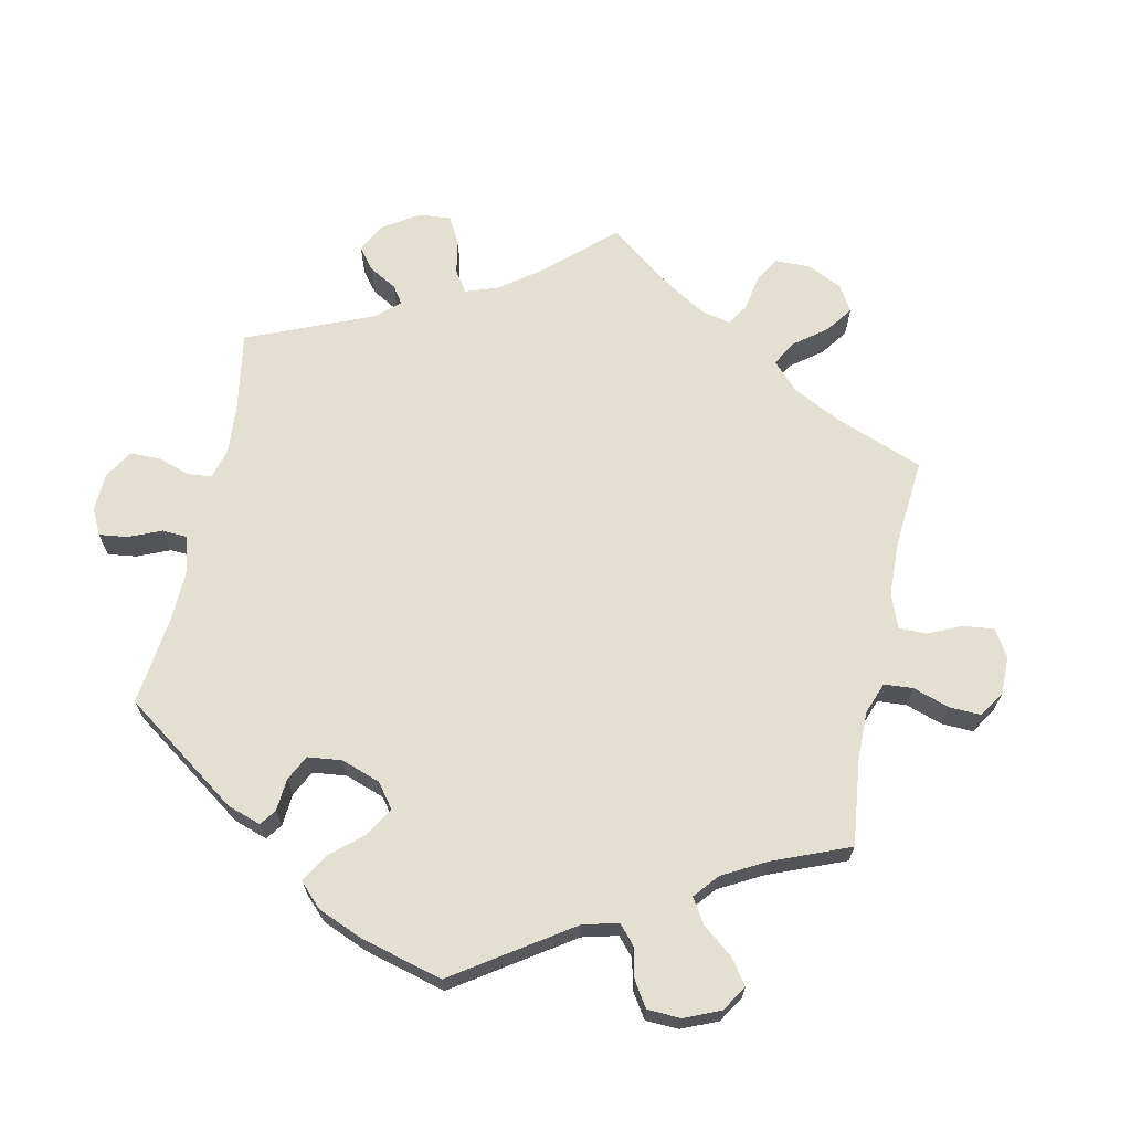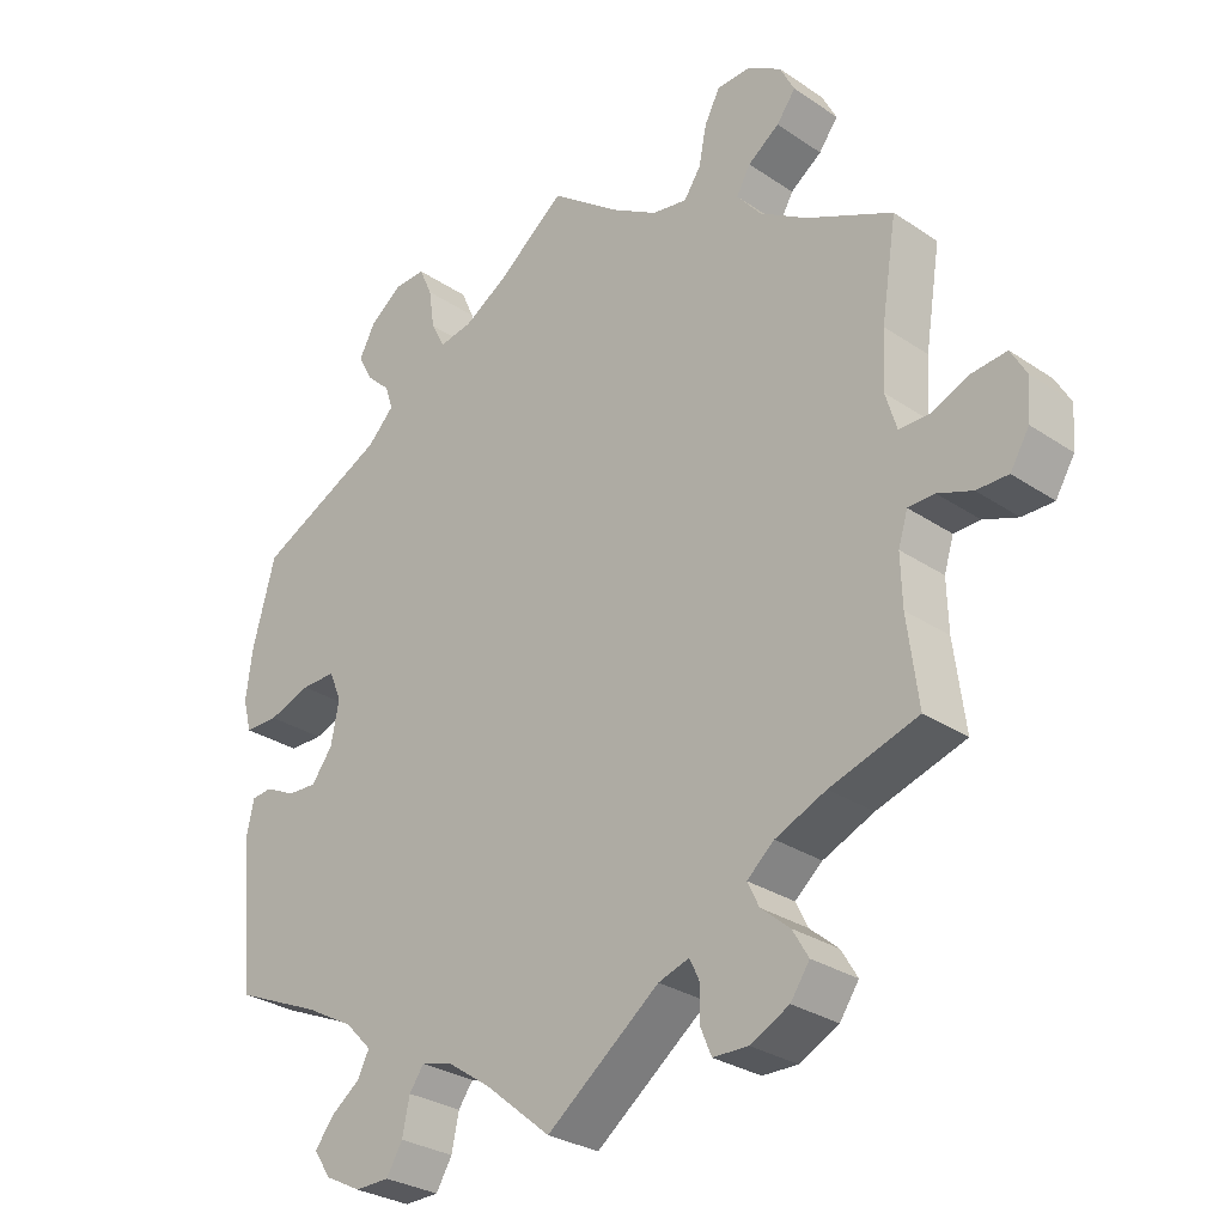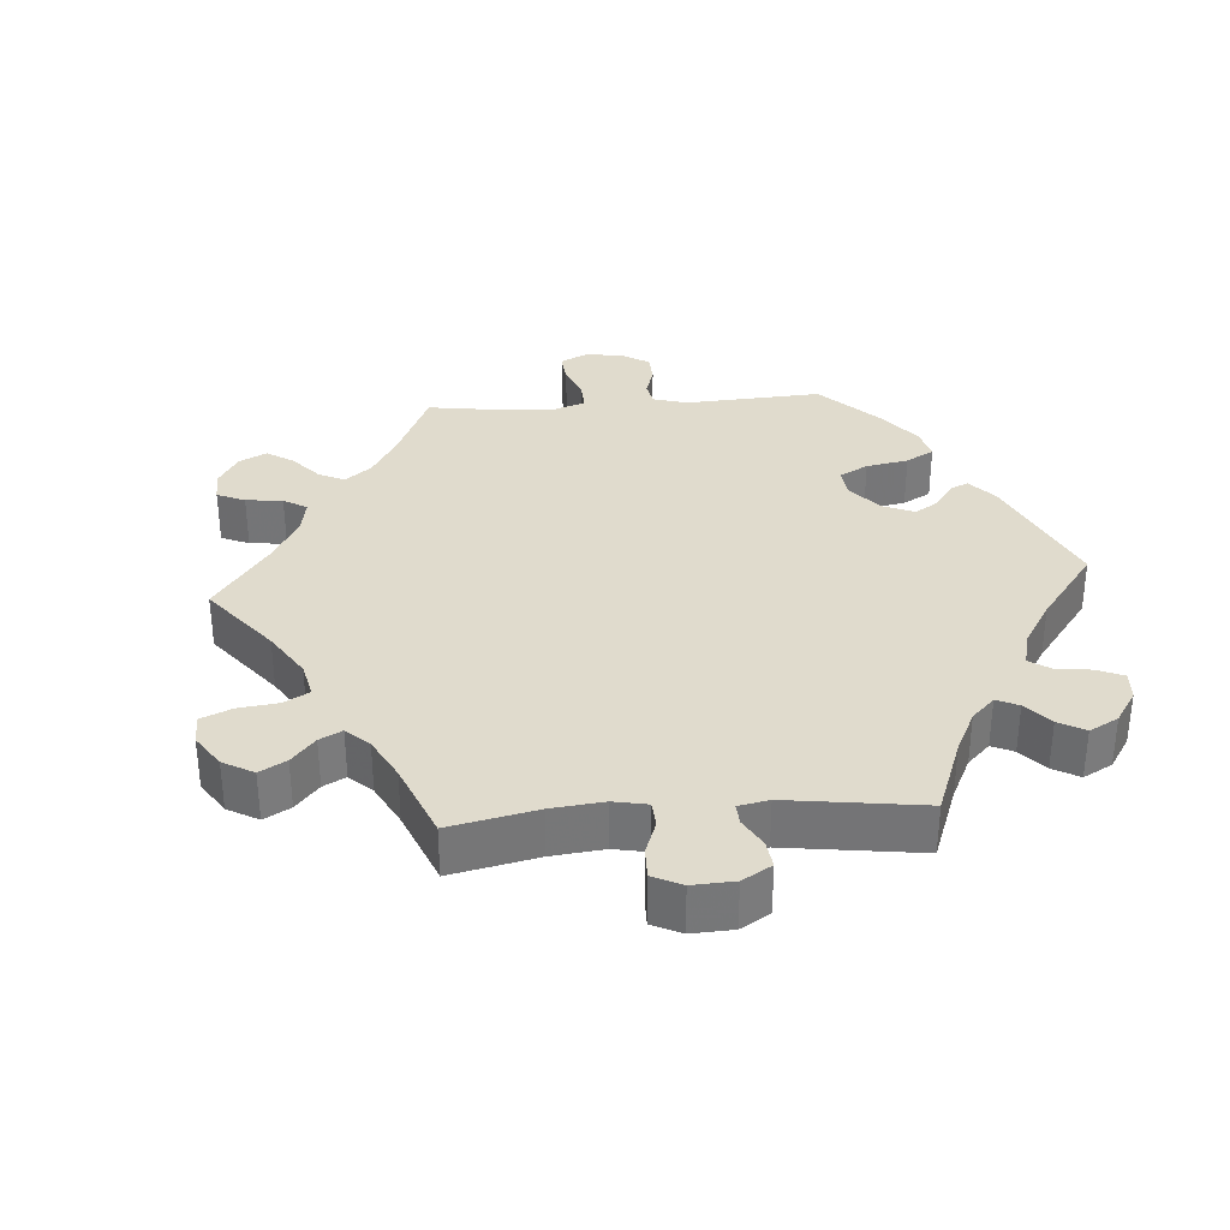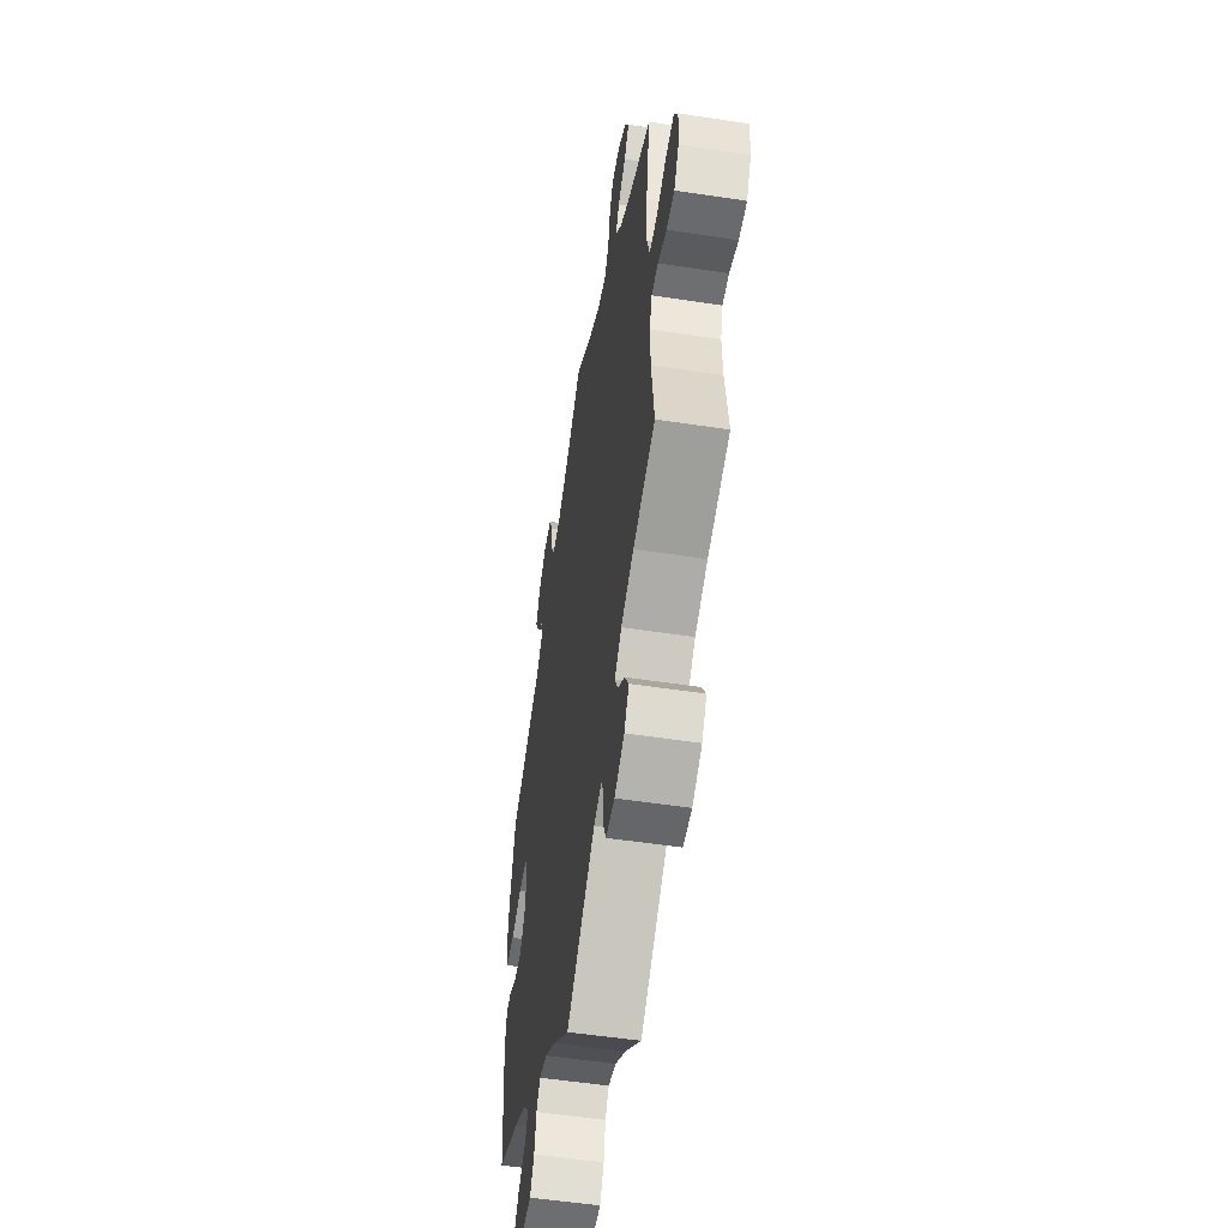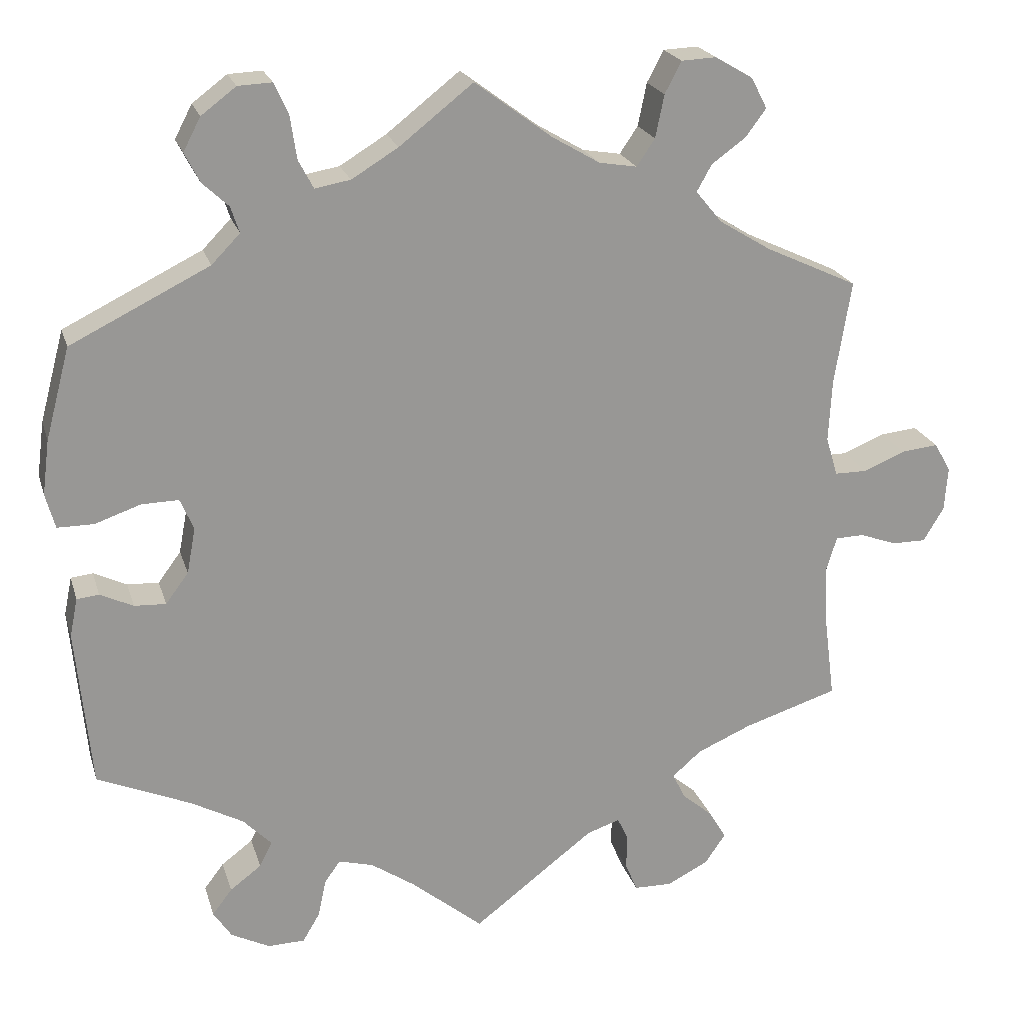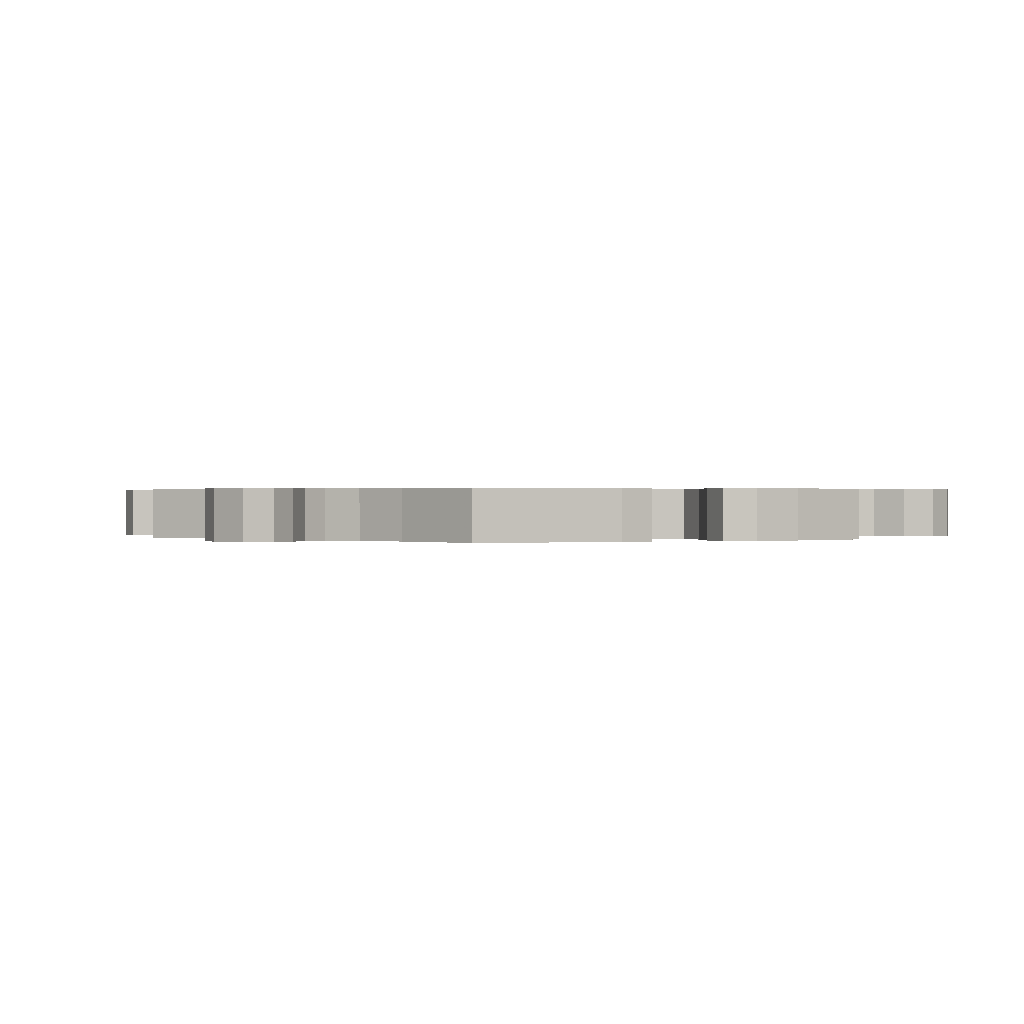
<metadata>
{"format":"obj","ext":"obj","renderer":"f3d","projection":"perspective","resolution":1024,"background":"white","views":[{"elev":67.1,"azim":-48.1,"up":"+Y"},{"elev":-29.0,"azim":45.0,"up":"+Z"},{"elev":33.3,"azim":145.8,"up":"+Y"},{"elev":-53.1,"azim":80.7,"up":"+Z"},{"elev":21.6,"azim":-15.1,"up":"+Z"},{"elev":0.4,"azim":-113.3,"up":"+Y"}]}
</metadata>
<code>
v 0.381 0.07 -0.327
v 0.312 0.07 -0.357
v 0.275 0.07 -0.389
v 0.291 0.07 -0.422
v 0.33 0.07 -0.455
v 0.352 0.07 -0.492
v 0.326 0.07 -0.53
v 0.273 0.07 -0.557
v 0.225 0.07 -0.556
v 0.21 0.07 -0.52
v 0.21 0.07 -0.473
v 0.197 0.07 -0.446
v 0.155 0.07 -0.46
v 0.001 0.07 -0.578
v -0.09 0.07 -0.503
v -0.146 0.07 -0.465
v -0.19 0.07 -0.453
v -0.21 0.07 -0.481
v -0.22 0.07 -0.529
v -0.242 0.07 -0.566
v -0.289 0.07 -0.567
v -0.338 0.07 -0.542
v -0.361 0.07 -0.507
v -0.336 0.07 -0.474
v -0.296 0.07 -0.444
v -0.28 0.07 -0.412
v -0.316 0.07 -0.375
v -0.382 0.07 -0.339
v -0.501 0.07 -0.288
v -0.52 0.07 -0.086
v -0.51 0.07 -0.037
v -0.482 0.07 -0.034
v -0.44 0.07 -0.054
v -0.4 0.07 -0.056
v -0.371 0.07 -0.017
v -0.36 0.07 0.041
v -0.377 0.07 0.081
v -0.424 0.07 0.08
v -0.482 0.07 0.06
v -0.528 0.07 0.06
v -0.54 0.07 0.104
v -0.531 0.07 0.173
v -0.5 0.07 0.289
v -0.324 0.07 0.376
v -0.288 0.07 0.413
v -0.299 0.07 0.446
v -0.332 0.07 0.477
v -0.351 0.07 0.514
v -0.329 0.07 0.556
v -0.285 0.07 0.589
v -0.242 0.07 0.591
v -0.224 0.07 0.551
v -0.216 0.07 0.497
v -0.197 0.07 0.461
v -0.152 0.07 0.469
v -0.093 0.07 0.505
v 0 0.07 0.578
v 0.097 0.07 0.506
v 0.158 0.07 0.47
v 0.206 0.07 0.462
v 0.229 0.07 0.496
v 0.24 0.07 0.55
v 0.261 0.07 0.59
v 0.305 0.07 0.592
v 0.353 0.07 0.564
v 0.373 0.07 0.525
v 0.347 0.07 0.49
v 0.304 0.07 0.459
v 0.285 0.07 0.425
v 0.318 0.07 0.385
v 0.383 0.07 0.345
v 0.501 0.07 0.29
v 0.48 0.07 0.158
v 0.476 0.07 0.08
v 0.491 0.07 0.03
v 0.532 0.07 0.03
v 0.585 0.07 0.052
v 0.632 0.07 0.057
v 0.653 0.07 0.02
v 0.649 0.07 -0.036
v 0.623 0.07 -0.079
v 0.58 0.07 -0.079
v 0.533 0.07 -0.062
v 0.497 0.07 -0.063
v 0.484 0.07 -0.105
v 0.486 0.07 -0.173
v 0.501 0.07 -0.289
v 0.381 0 -0.327
v 0.312 0 -0.357
v 0.275 0 -0.389
v 0.291 0 -0.422
v 0.33 0 -0.455
v 0.352 0 -0.492
v 0.326 0 -0.53
v 0.273 0 -0.557
v 0.225 0 -0.556
v 0.21 0 -0.52
v 0.21 0 -0.473
v 0.197 0 -0.446
v 0.155 0 -0.46
v 0.001 0 -0.578
v -0.09 0 -0.503
v -0.146 0 -0.465
v -0.19 0 -0.453
v -0.21 0 -0.481
v -0.22 0 -0.529
v -0.242 0 -0.566
v -0.289 0 -0.567
v -0.338 0 -0.542
v -0.361 0 -0.507
v -0.336 0 -0.474
v -0.296 0 -0.444
v -0.28 0 -0.412
v -0.316 0 -0.375
v -0.382 0 -0.339
v -0.501 0 -0.288
v -0.52 0 -0.086
v -0.51 0 -0.037
v -0.482 0 -0.034
v -0.44 0 -0.054
v -0.4 0 -0.056
v -0.371 0 -0.017
v -0.36 0 0.041
v -0.377 0 0.081
v -0.424 0 0.08
v -0.482 0 0.06
v -0.528 0 0.06
v -0.54 0 0.104
v -0.531 0 0.173
v -0.5 0 0.289
v -0.324 0 0.376
v -0.288 0 0.413
v -0.299 0 0.446
v -0.332 0 0.477
v -0.351 0 0.514
v -0.329 0 0.556
v -0.285 0 0.589
v -0.242 0 0.591
v -0.224 0 0.551
v -0.216 0 0.497
v -0.197 0 0.461
v -0.152 0 0.469
v -0.093 0 0.505
v 0 0 0.578
v 0.097 0 0.506
v 0.158 0 0.47
v 0.206 0 0.462
v 0.229 0 0.496
v 0.24 0 0.55
v 0.261 0 0.59
v 0.305 0 0.592
v 0.353 0 0.564
v 0.373 0 0.525
v 0.347 0 0.49
v 0.304 0 0.459
v 0.285 0 0.425
v 0.318 0 0.385
v 0.383 0 0.345
v 0.501 0 0.29
v 0.48 0 0.158
v 0.476 0 0.08
v 0.491 0 0.03
v 0.532 0 0.03
v 0.585 0 0.052
v 0.632 0 0.057
v 0.653 0 0.02
v 0.649 0 -0.036
v 0.623 0 -0.079
v 0.58 0 -0.079
v 0.533 0 -0.062
v 0.497 0 -0.063
v 0.484 0 -0.105
v 0.486 0 -0.173
v 0.501 0 -0.289
f 86 87 1
f 85 86 1 2
f 84 85 2 3
f 80 81 82 83
f 80 83 84
f 79 80 84
f 76 77 78 79
f 75 76 79 84
f 74 75 84 3
f 71 72 73
f 70 71 73 74
f 69 70 74 3
f 65 66 67 68
f 65 68 69
f 64 65 69
f 61 62 63 64
f 60 61 64 69
f 59 60 69 3
f 56 57 58
f 55 56 58 59
f 54 55 59 3
f 50 51 52 53
f 50 53 54
f 46 47 48 49
f 45 46 49 50
f 41 42 43 44
f 41 44 45
f 38 39 40 41
f 37 38 41 45
f 36 37 45
f 35 36 45
f 30 31 32 33
f 28 29 30 33
f 27 28 33 34
f 26 27 34 35
f 22 23 24 25
f 22 25 26
f 21 22 26
f 18 19 20 21
f 17 18 21 26
f 16 17 26 35
f 13 14 15
f 12 13 15 16
f 8 9 10 11
f 8 11 12
f 7 8 12
f 4 5 6 7
f 4 7 12
f 45 50 54 3
f 12 16 35 45
f 3 4 12 45
f 88 174 173
f 89 88 173 172
f 90 89 172 171
f 170 169 168 167
f 171 170 167
f 171 167 166
f 166 165 164 163
f 171 166 163 162
f 90 171 162 161
f 160 159 158
f 161 160 158 157
f 90 161 157 156
f 155 154 153 152
f 156 155 152
f 156 152 151
f 151 150 149 148
f 156 151 148 147
f 90 156 147 146
f 145 144 143
f 146 145 143 142
f 90 146 142 141
f 140 139 138 137
f 141 140 137
f 136 135 134 133
f 137 136 133 132
f 131 130 129 128
f 132 131 128
f 128 127 126 125
f 132 128 125 124
f 132 124 123
f 132 123 122
f 120 119 118 117
f 120 117 116 115
f 121 120 115 114
f 122 121 114 113
f 112 111 110 109
f 113 112 109
f 113 109 108
f 108 107 106 105
f 113 108 105 104
f 122 113 104 103
f 102 101 100
f 103 102 100 99
f 98 97 96 95
f 99 98 95
f 99 95 94
f 94 93 92 91
f 99 94 91
f 90 141 137 132
f 132 122 103 99
f 132 99 91 90
f 1 88 89 2
f 2 89 90 3
f 3 90 91 4
f 4 91 92 5
f 5 92 93 6
f 6 93 94 7
f 7 94 95 8
f 8 95 96 9
f 9 96 97 10
f 10 97 98 11
f 11 98 99 12
f 12 99 100 13
f 13 100 101 14
f 14 101 102 15
f 15 102 103 16
f 16 103 104 17
f 17 104 105 18
f 18 105 106 19
f 19 106 107 20
f 20 107 108 21
f 21 108 109 22
f 22 109 110 23
f 23 110 111 24
f 24 111 112 25
f 25 112 113 26
f 26 113 114 27
f 27 114 115 28
f 28 115 116 29
f 29 116 117 30
f 30 117 118 31
f 31 118 119 32
f 32 119 120 33
f 33 120 121 34
f 34 121 122 35
f 35 122 123 36
f 36 123 124 37
f 37 124 125 38
f 38 125 126 39
f 39 126 127 40
f 40 127 128 41
f 41 128 129 42
f 42 129 130 43
f 43 130 131 44
f 44 131 132 45
f 45 132 133 46
f 46 133 134 47
f 47 134 135 48
f 48 135 136 49
f 49 136 137 50
f 50 137 138 51
f 51 138 139 52
f 52 139 140 53
f 53 140 141 54
f 54 141 142 55
f 55 142 143 56
f 56 143 144 57
f 57 144 145 58
f 58 145 146 59
f 59 146 147 60
f 60 147 148 61
f 61 148 149 62
f 62 149 150 63
f 63 150 151 64
f 64 151 152 65
f 65 152 153 66
f 66 153 154 67
f 67 154 155 68
f 68 155 156 69
f 69 156 157 70
f 70 157 158 71
f 71 158 159 72
f 72 159 160 73
f 73 160 161 74
f 74 161 162 75
f 75 162 163 76
f 76 163 164 77
f 77 164 165 78
f 78 165 166 79
f 79 166 167 80
f 80 167 168 81
f 81 168 169 82
f 82 169 170 83
f 83 170 171 84
f 84 171 172 85
f 85 172 173 86
f 86 173 174 87
f 87 174 88 1

</code>
